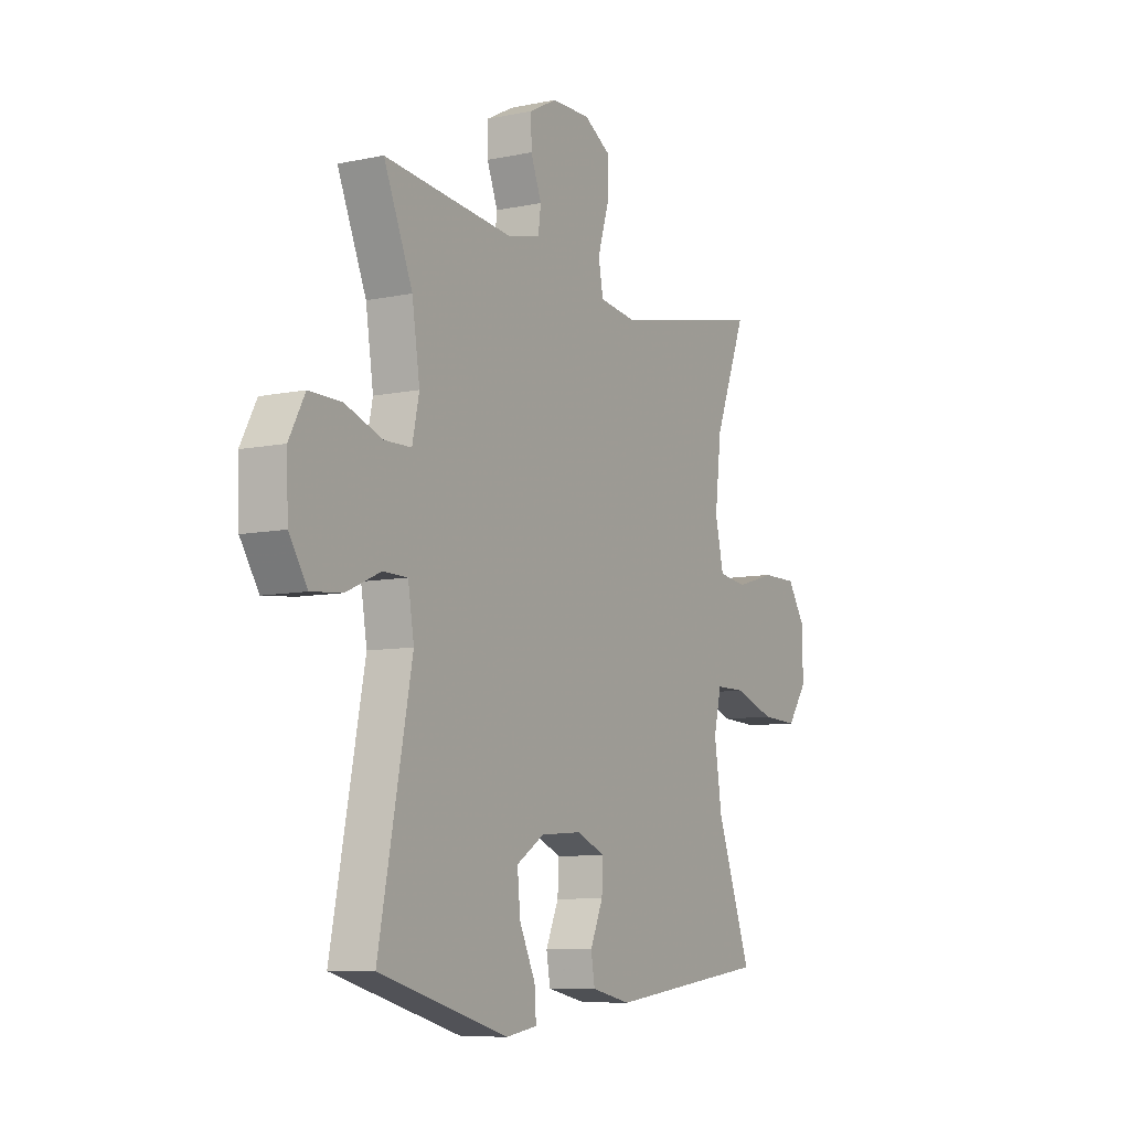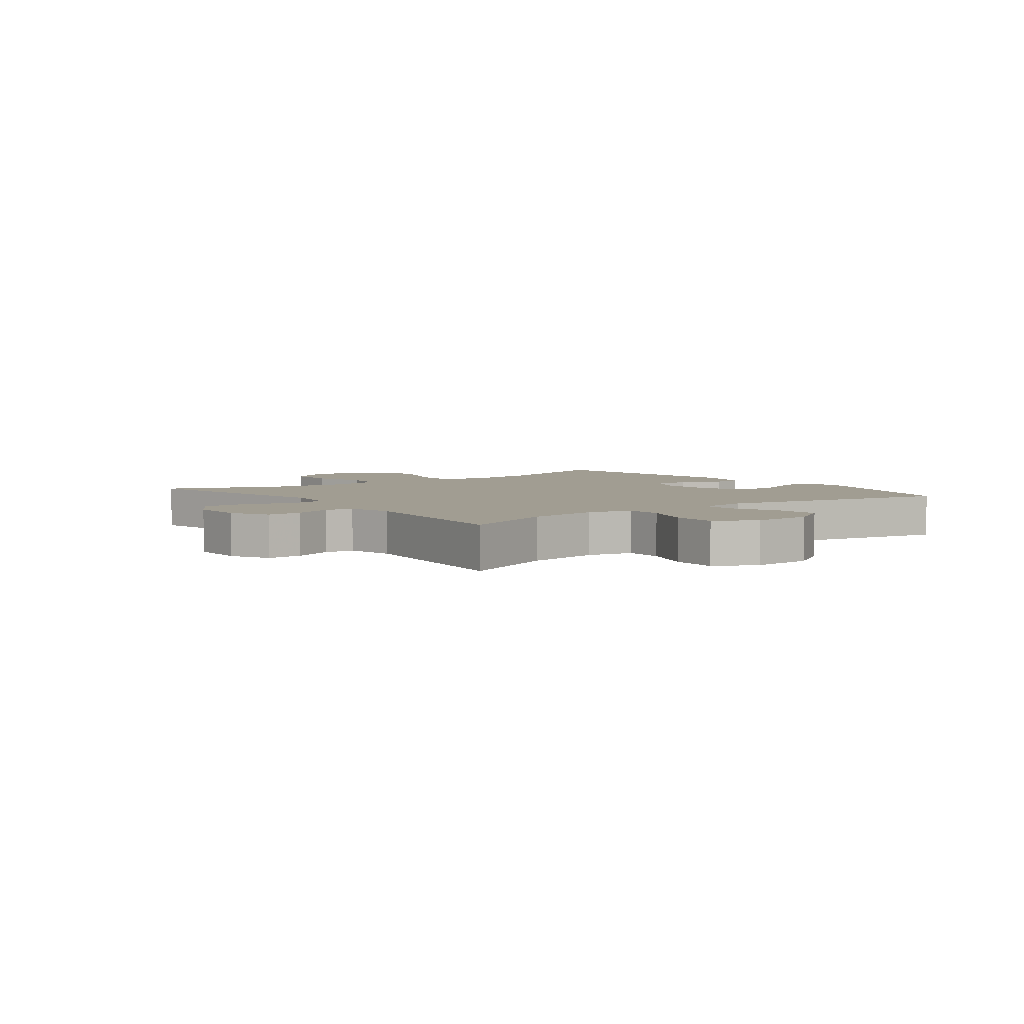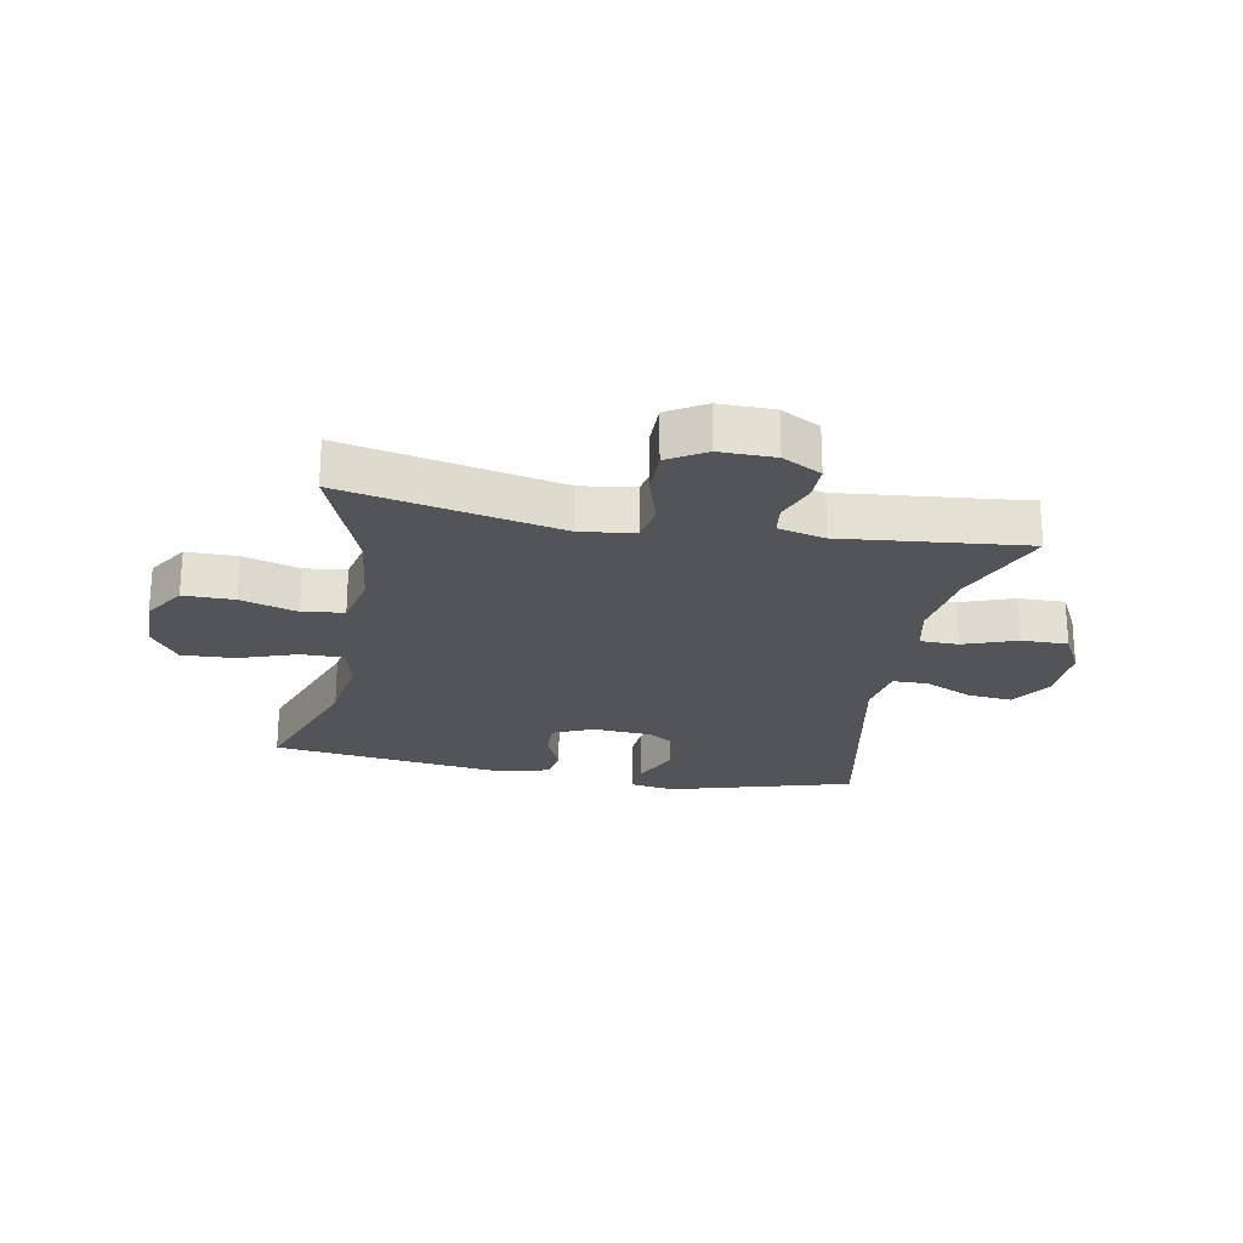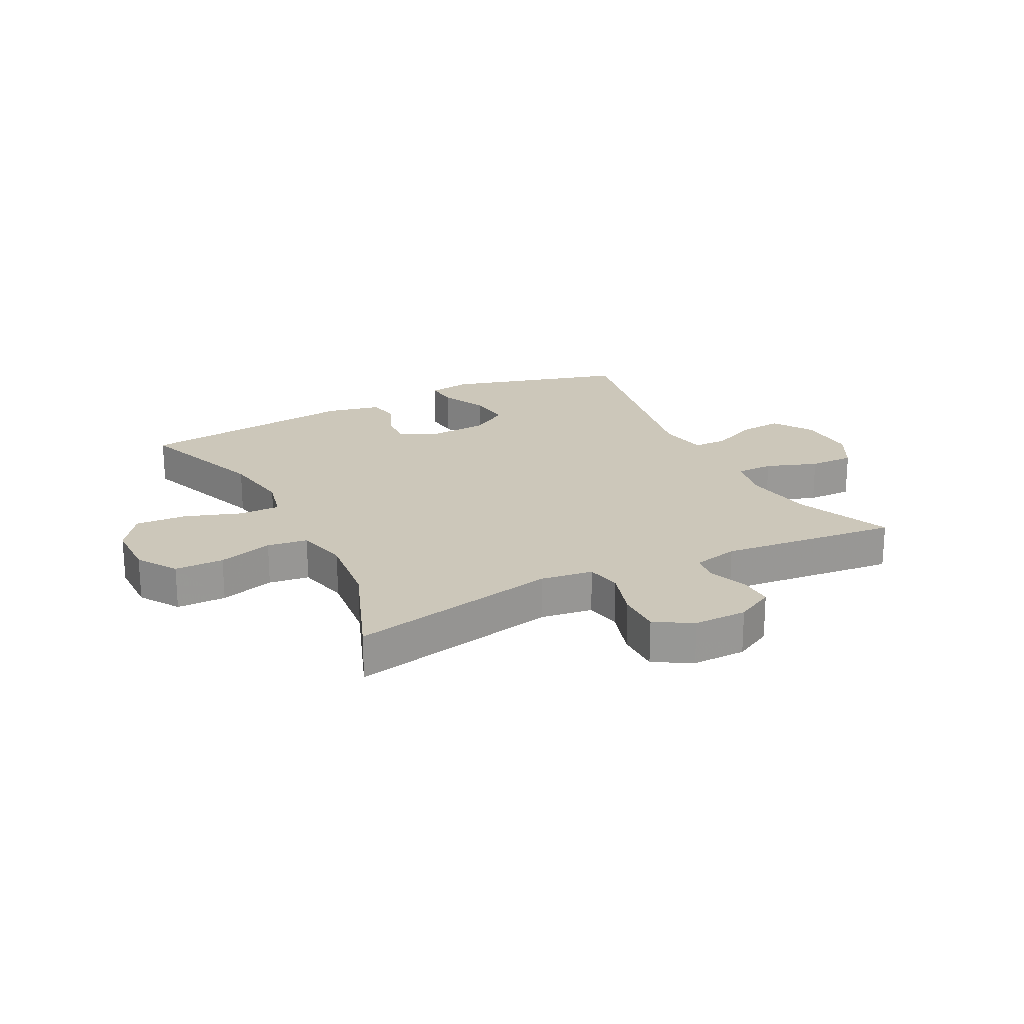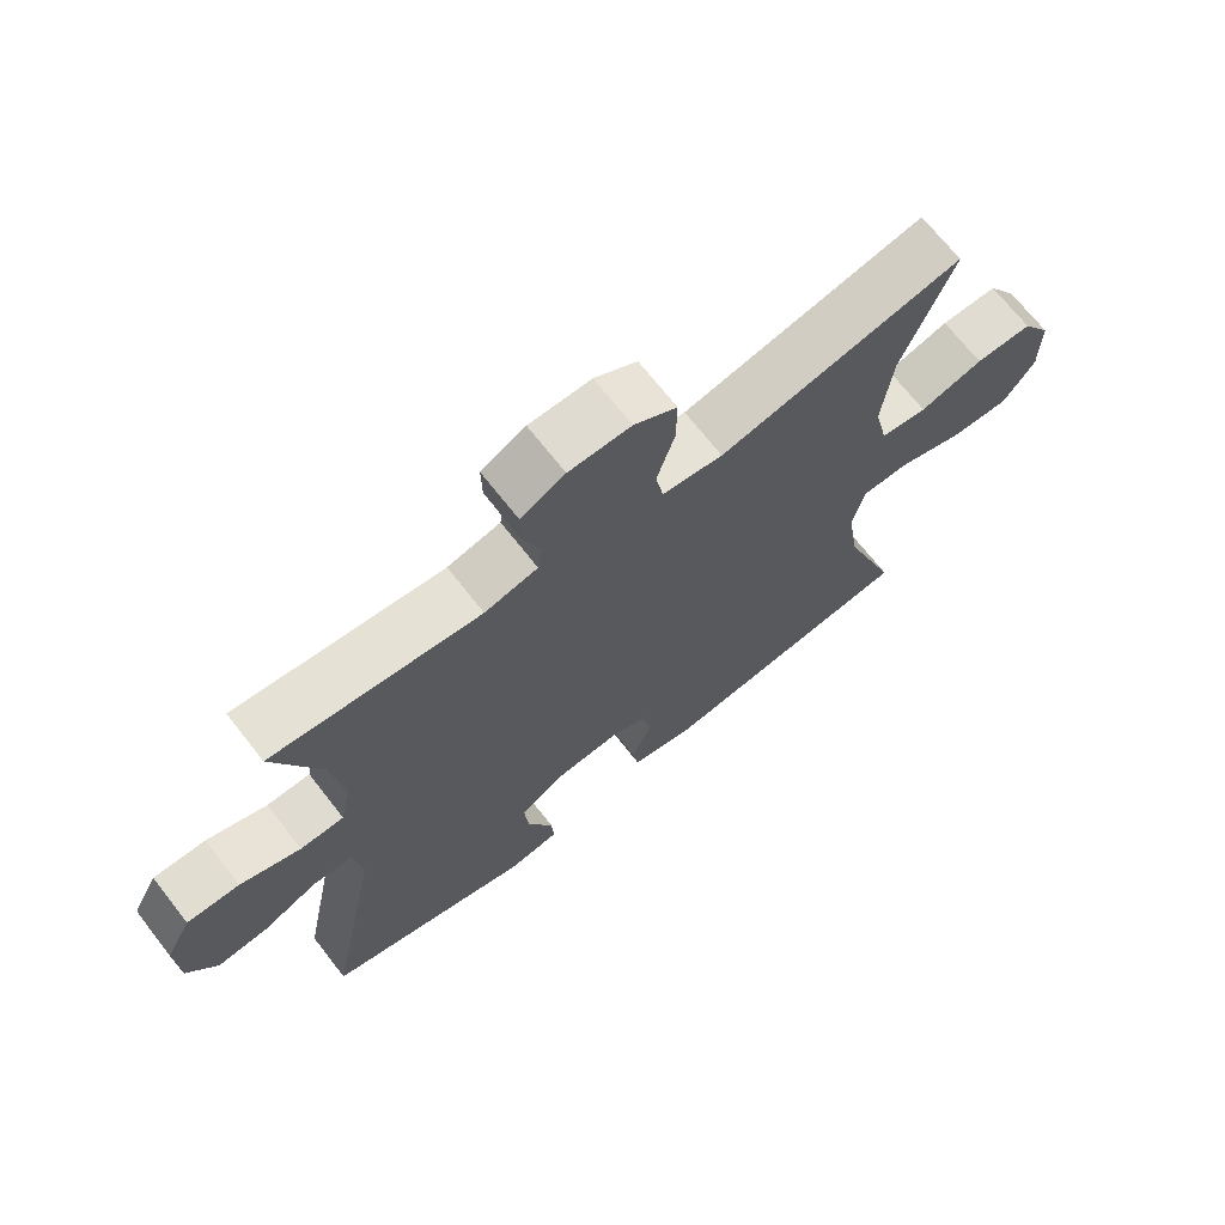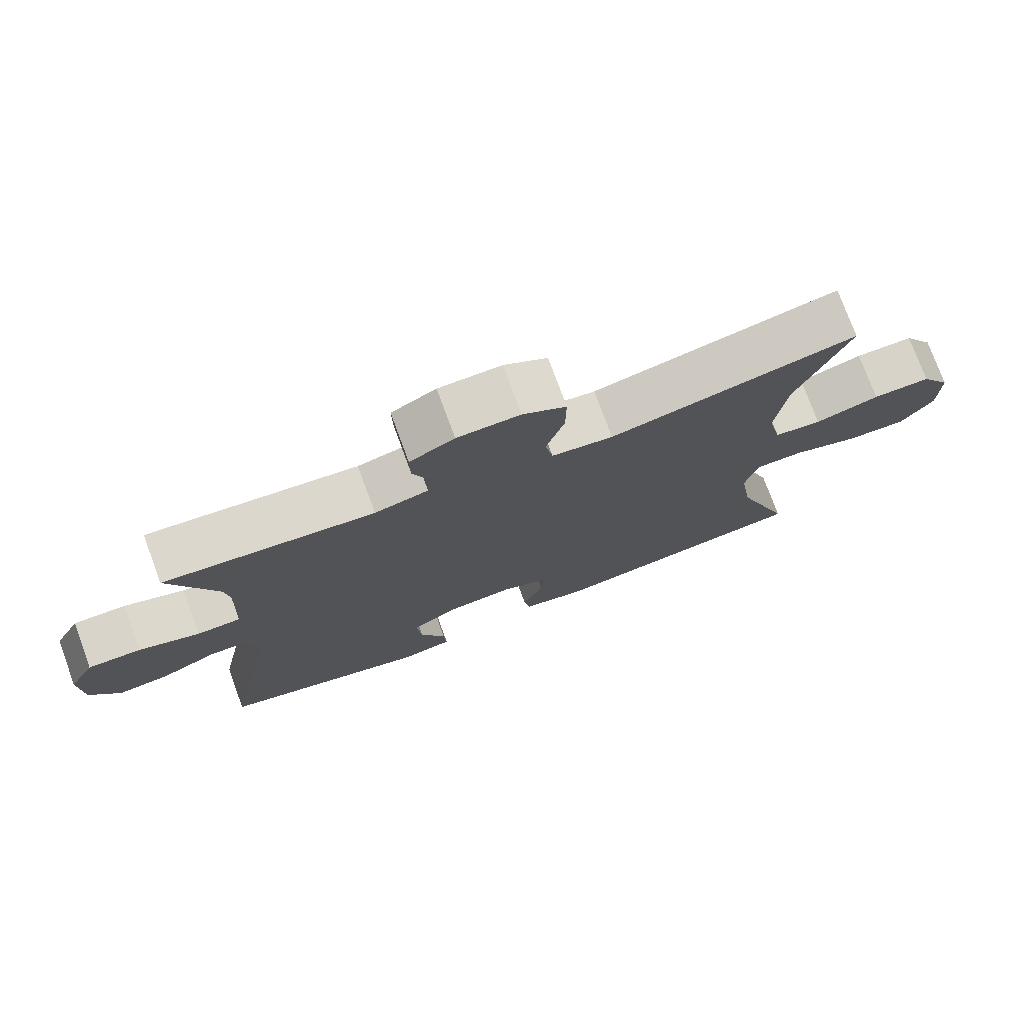
<metadata>
{"format":"obj","ext":"obj","renderer":"f3d","projection":"perspective","resolution":1024,"background":"white","views":[{"elev":-8.3,"azim":119.9,"up":"+Z"},{"elev":4.6,"azim":53.0,"up":"+Y"},{"elev":-23.4,"azim":-10.6,"up":"+Y"},{"elev":21.4,"azim":-27.1,"up":"+Y"},{"elev":69.3,"azim":142.0,"up":"+Z"},{"elev":75.9,"azim":159.8,"up":"+Z"}]}
</metadata>
<code>
v -0.5 0.07 -0.5
v -0.419 0.07 -0.275
v -0.401 0.07 -0.157
v -0.419 0.07 -0.082
v -0.488 0.07 -0.082
v -0.584 0.07 -0.115
v -0.67 0.07 -0.119
v -0.716 0.07 -0.054
v -0.717 0.07 0.042
v -0.674 0.07 0.109
v -0.591 0.07 0.109
v -0.499 0.07 0.082
v -0.431 0.07 0.091
v -0.411 0.07 0.179
v -0.426 0.07 0.309
v -0.5 0.07 0.5
v -0.146 0.07 0.426
v -0.058 0.07 0.438
v -0.047 0.07 0.498
v -0.073 0.07 0.582
v -0.074 0.07 0.656
v -0.012 0.07 0.693
v 0.078 0.07 0.692
v 0.142 0.07 0.658
v 0.141 0.07 0.6
v 0.116 0.07 0.535
v 0.122 0.07 0.487
v 0.199 0.07 0.469
v 0.5 0.07 0.5
v 0.433 0.07 0.339
v 0.415 0.07 0.219
v 0.431 0.07 0.143
v 0.494 0.07 0.142
v 0.581 0.07 0.173
v 0.657 0.07 0.174
v 0.694 0.07 0.104
v 0.69 0.07 0.004
v 0.647 0.07 -0.063
v 0.574 0.07 -0.056
v 0.494 0.07 -0.02
v 0.437 0.07 -0.021
v 0.423 0.07 -0.106
v 0.5 0.07 -0.5
v 0.198 0.07 -0.585
v 0.125 0.07 -0.573
v 0.129 0.07 -0.517
v 0.166 0.07 -0.438
v 0.173 0.07 -0.365
v 0.108 0.07 -0.324
v 0.011 0.07 -0.317
v -0.055 0.07 -0.346
v -0.052 0.07 -0.405
v -0.022 0.07 -0.474
v -0.031 0.07 -0.527
v -0.123 0.07 -0.547
v -0.5 0 -0.5
v -0.419 0 -0.275
v -0.401 0 -0.157
v -0.419 0 -0.082
v -0.488 0 -0.082
v -0.584 0 -0.115
v -0.67 0 -0.119
v -0.716 0 -0.054
v -0.717 0 0.042
v -0.674 0 0.109
v -0.591 0 0.109
v -0.499 0 0.082
v -0.431 0 0.091
v -0.411 0 0.179
v -0.426 0 0.309
v -0.5 0 0.5
v -0.146 0 0.426
v -0.058 0 0.438
v -0.047 0 0.498
v -0.073 0 0.582
v -0.074 0 0.656
v -0.012 0 0.693
v 0.078 0 0.692
v 0.142 0 0.658
v 0.141 0 0.6
v 0.116 0 0.535
v 0.122 0 0.487
v 0.199 0 0.469
v 0.5 0 0.5
v 0.433 0 0.339
v 0.415 0 0.219
v 0.431 0 0.143
v 0.494 0 0.142
v 0.581 0 0.173
v 0.657 0 0.174
v 0.694 0 0.104
v 0.69 0 0.004
v 0.647 0 -0.063
v 0.574 0 -0.056
v 0.494 0 -0.02
v 0.437 0 -0.021
v 0.423 0 -0.106
v 0.5 0 -0.5
v 0.198 0 -0.585
v 0.125 0 -0.573
v 0.129 0 -0.517
v 0.166 0 -0.438
v 0.173 0 -0.365
v 0.108 0 -0.324
v 0.011 0 -0.317
v -0.055 0 -0.346
v -0.052 0 -0.405
v -0.022 0 -0.474
v -0.031 0 -0.527
v -0.123 0 -0.547
f 55 1 2
f 54 55 2
f 53 54 2
f 52 53 2
f 51 52 2 3
f 50 51 3 4
f 49 50 4
f 45 46 47
f 44 45 47
f 43 44 47
f 42 43 47
f 41 42 47 48
f 38 39 40
f 37 38 40
f 36 37 40
f 35 36 40
f 34 35 40
f 33 34 40
f 32 33 40 41
f 41 48 49
f 32 41 49
f 31 32 49
f 28 29 30
f 31 49 4
f 30 31 4
f 28 30 4
f 27 28 4
f 24 25 26
f 23 24 26
f 22 23 26
f 21 22 26
f 20 21 26
f 19 20 26
f 15 16 17
f 14 15 17 18
f 13 14 18
f 10 11 12
f 9 10 12
f 8 9 12
f 7 8 12
f 6 7 12
f 5 6 12
f 5 12 13
f 4 5 13 18
f 18 19 26 27
f 4 18 27
f 57 56 110
f 57 110 109
f 57 109 108
f 57 108 107
f 58 57 107 106
f 59 58 106 105
f 59 105 104
f 102 101 100
f 102 100 99
f 102 99 98
f 102 98 97
f 103 102 97 96
f 95 94 93
f 95 93 92
f 95 92 91
f 95 91 90
f 95 90 89
f 95 89 88
f 96 95 88 87
f 104 103 96
f 104 96 87
f 104 87 86
f 85 84 83
f 59 104 86
f 59 86 85
f 59 85 83
f 59 83 82
f 81 80 79
f 81 79 78
f 81 78 77
f 81 77 76
f 81 76 75
f 81 75 74
f 72 71 70
f 73 72 70 69
f 73 69 68
f 67 66 65
f 67 65 64
f 67 64 63
f 67 63 62
f 67 62 61
f 67 61 60
f 68 67 60
f 73 68 60 59
f 82 81 74 73
f 82 73 59
f 1 56 57 2
f 2 57 58 3
f 3 58 59 4
f 4 59 60 5
f 5 60 61 6
f 6 61 62 7
f 7 62 63 8
f 8 63 64 9
f 9 64 65 10
f 10 65 66 11
f 11 66 67 12
f 12 67 68 13
f 13 68 69 14
f 14 69 70 15
f 15 70 71 16
f 16 71 72 17
f 17 72 73 18
f 18 73 74 19
f 19 74 75 20
f 20 75 76 21
f 21 76 77 22
f 22 77 78 23
f 23 78 79 24
f 24 79 80 25
f 25 80 81 26
f 26 81 82 27
f 27 82 83 28
f 28 83 84 29
f 29 84 85 30
f 30 85 86 31
f 31 86 87 32
f 32 87 88 33
f 33 88 89 34
f 34 89 90 35
f 35 90 91 36
f 36 91 92 37
f 37 92 93 38
f 38 93 94 39
f 39 94 95 40
f 40 95 96 41
f 41 96 97 42
f 42 97 98 43
f 43 98 99 44
f 44 99 100 45
f 45 100 101 46
f 46 101 102 47
f 47 102 103 48
f 48 103 104 49
f 49 104 105 50
f 50 105 106 51
f 51 106 107 52
f 52 107 108 53
f 53 108 109 54
f 54 109 110 55
f 55 110 56 1

</code>
